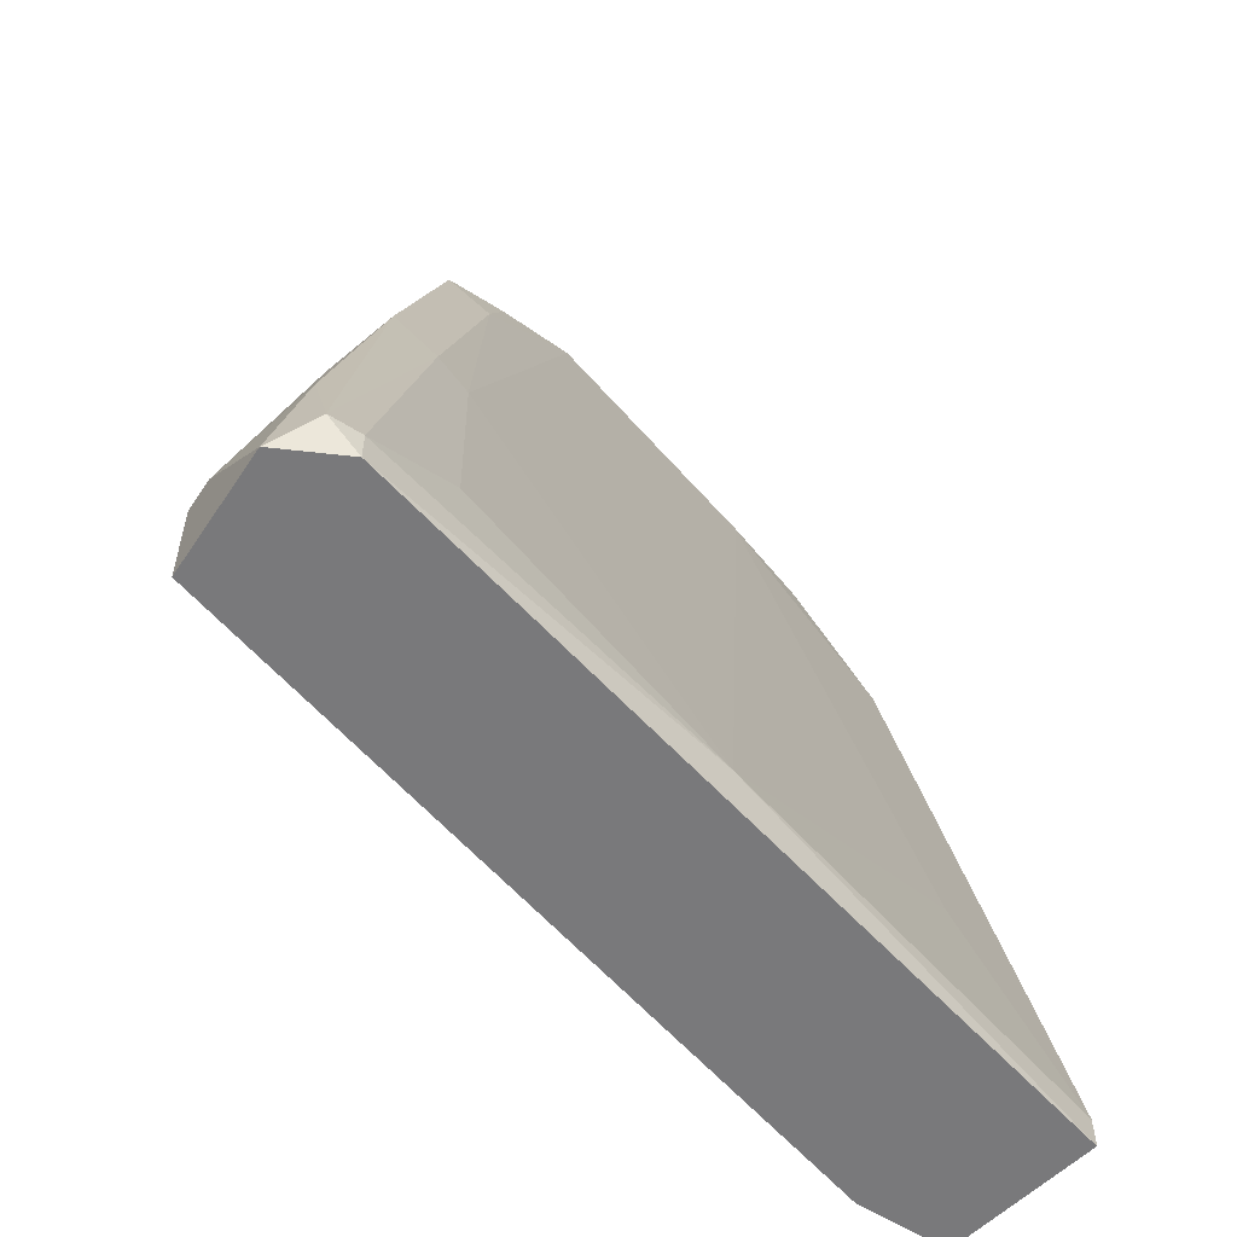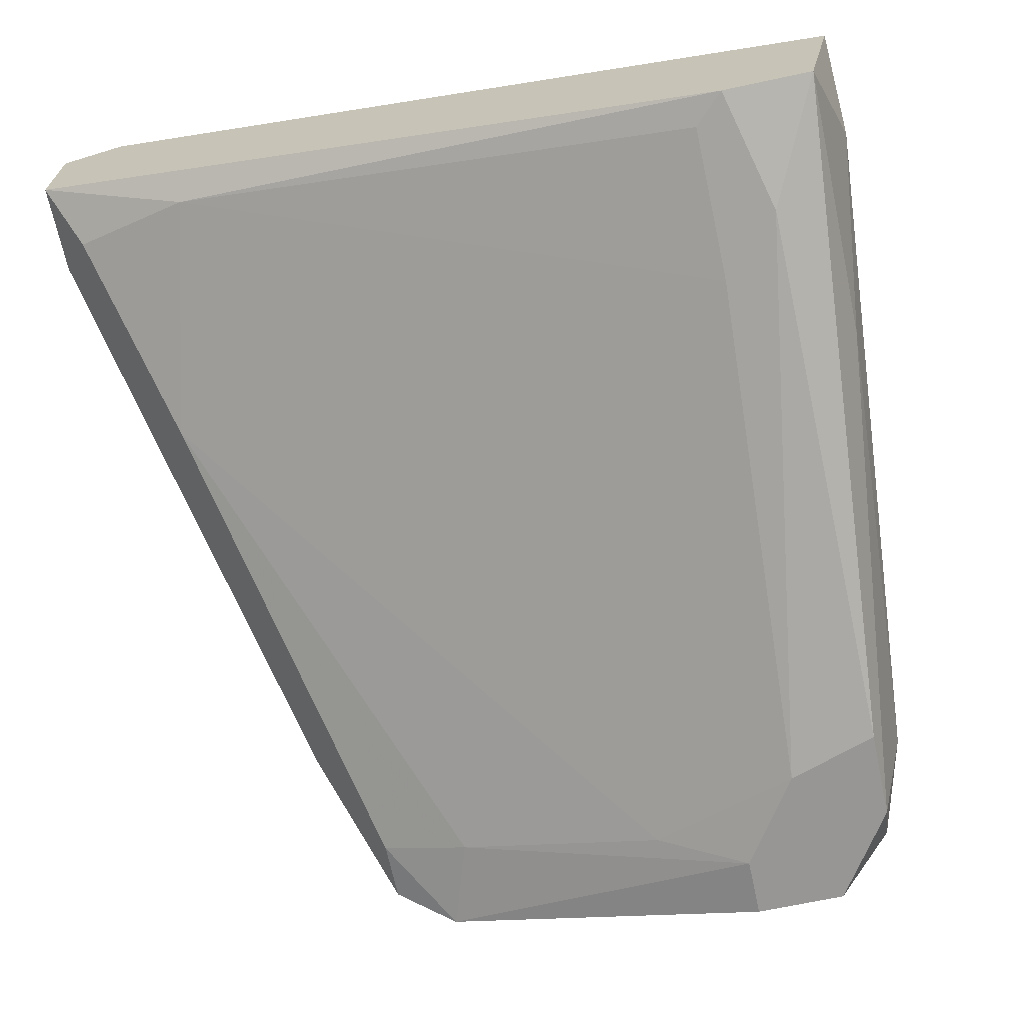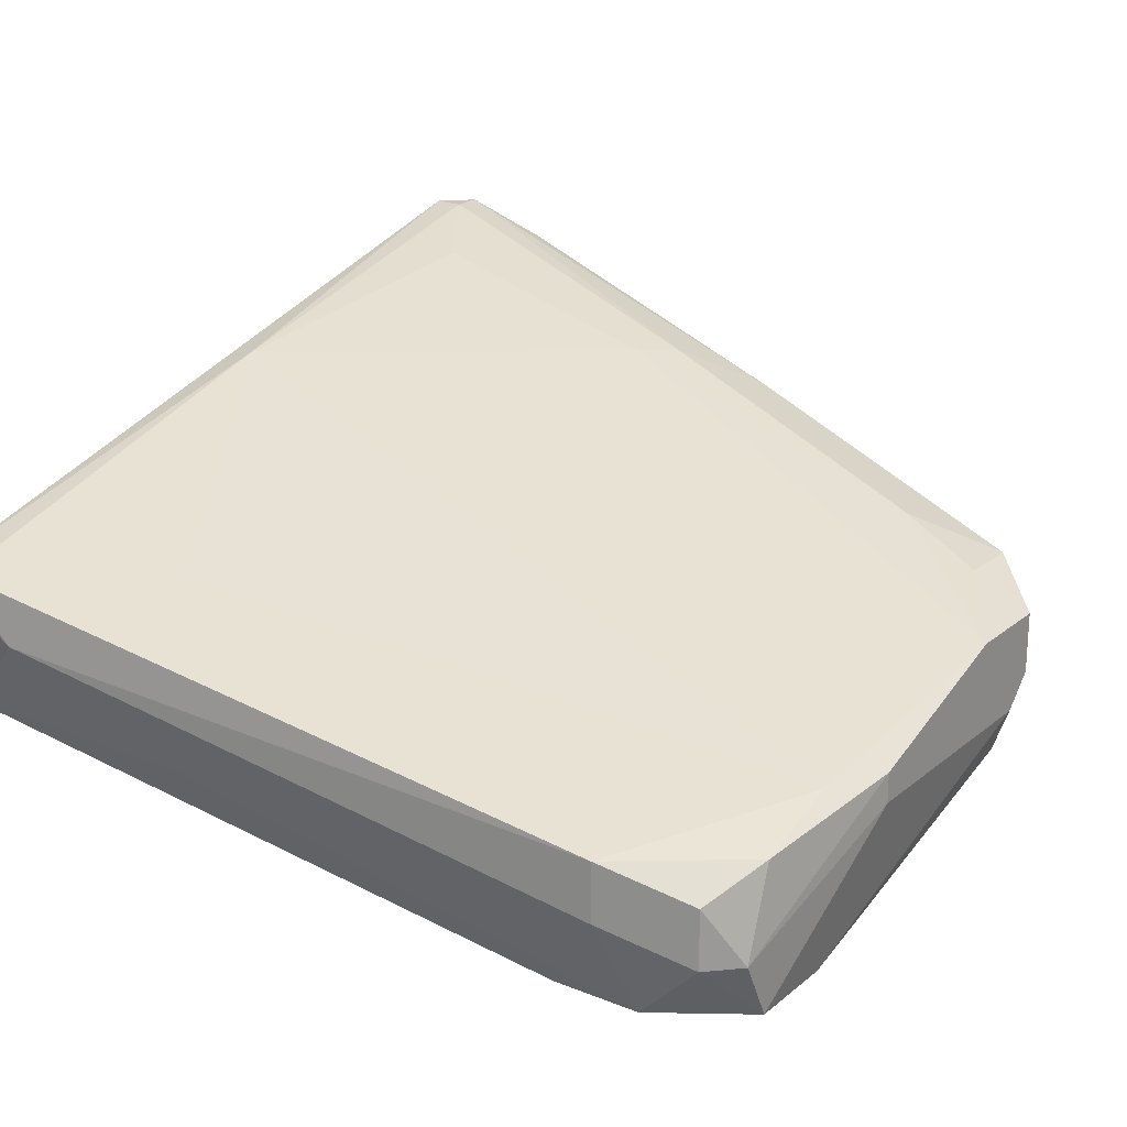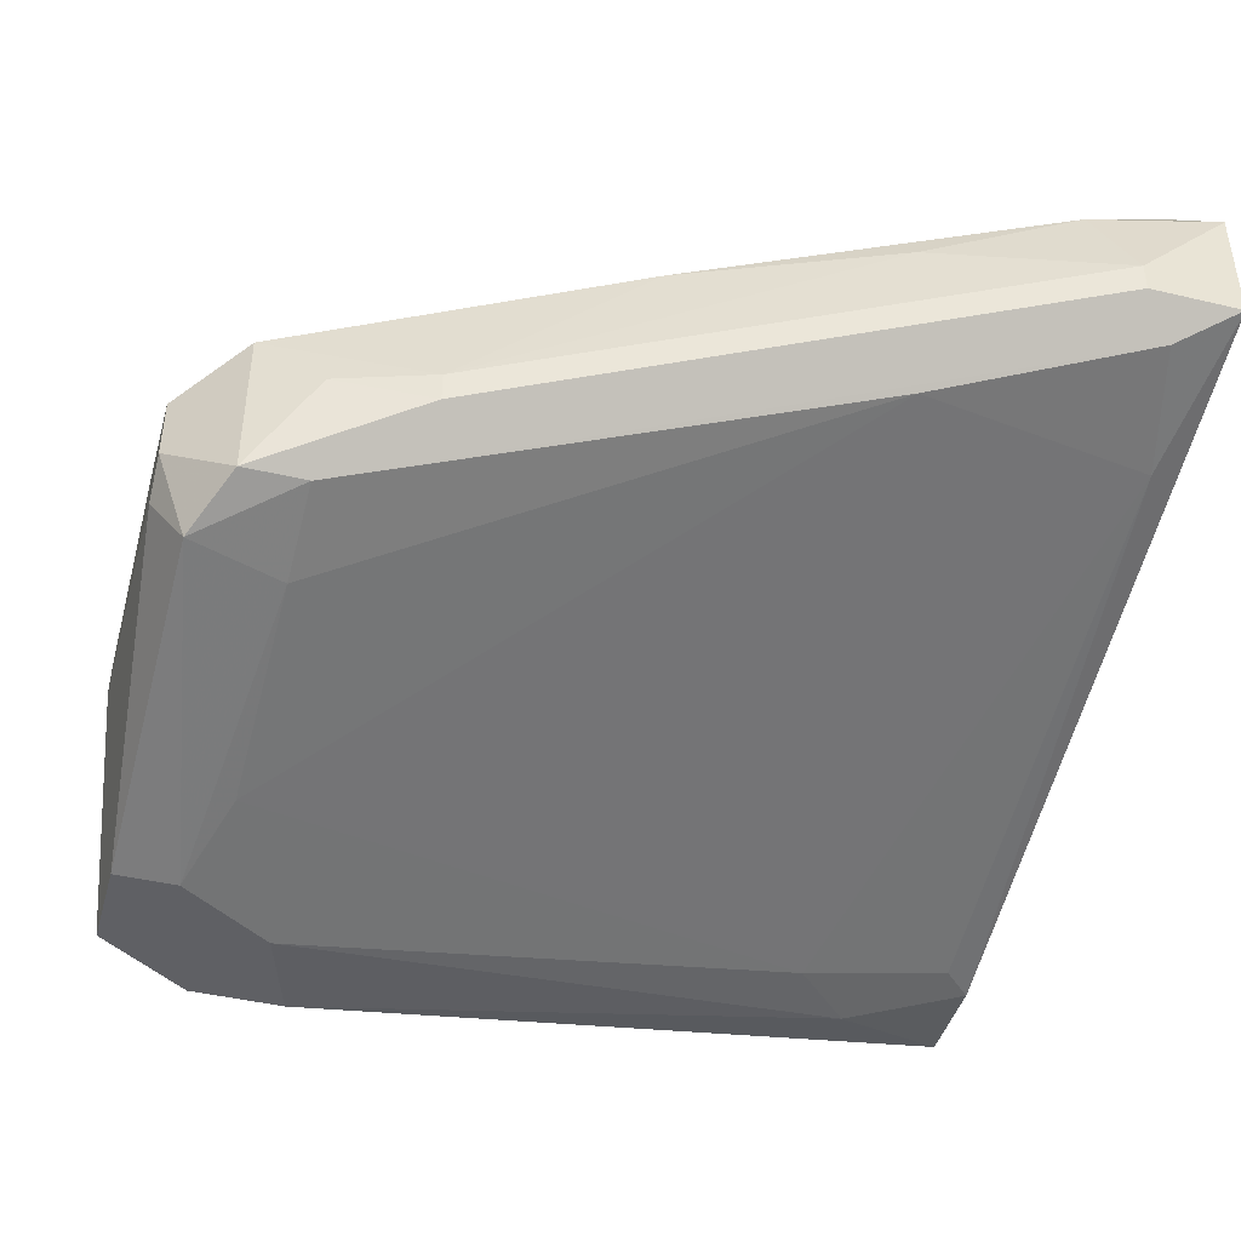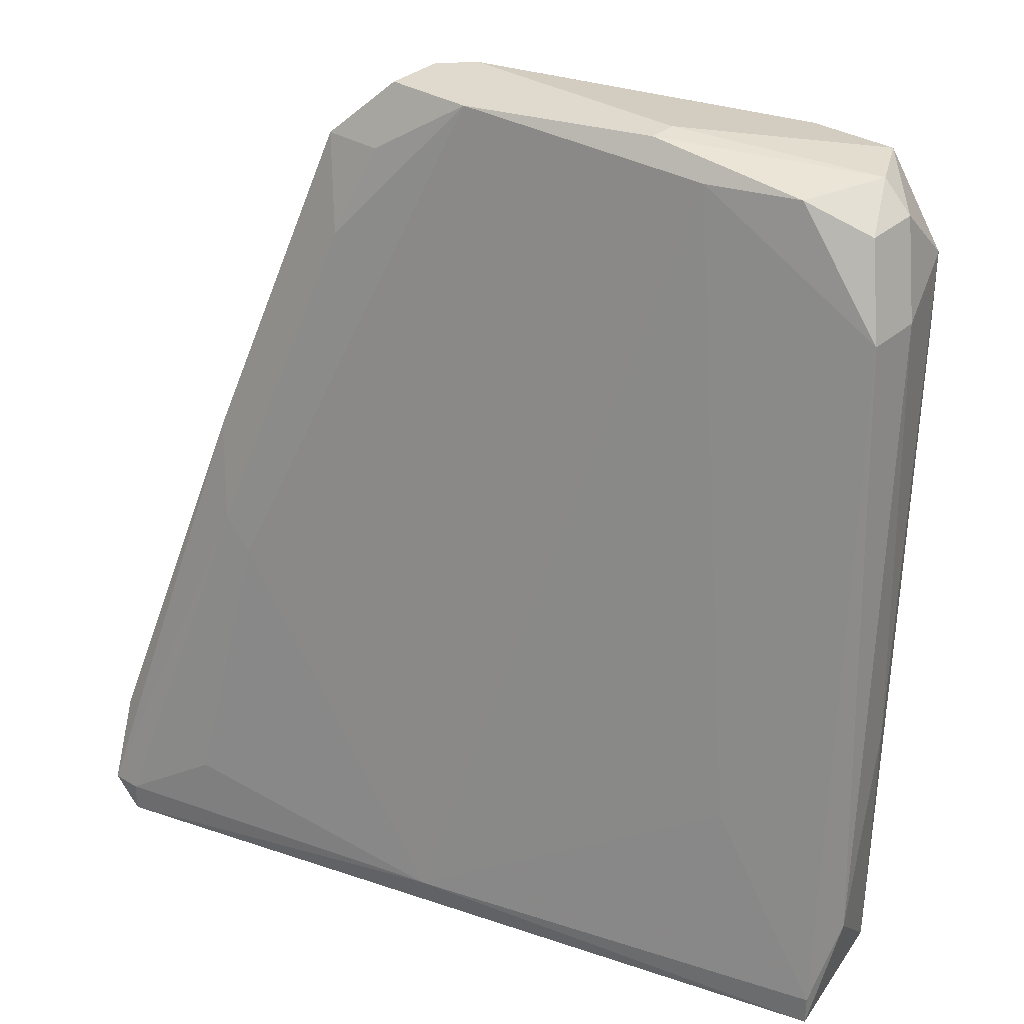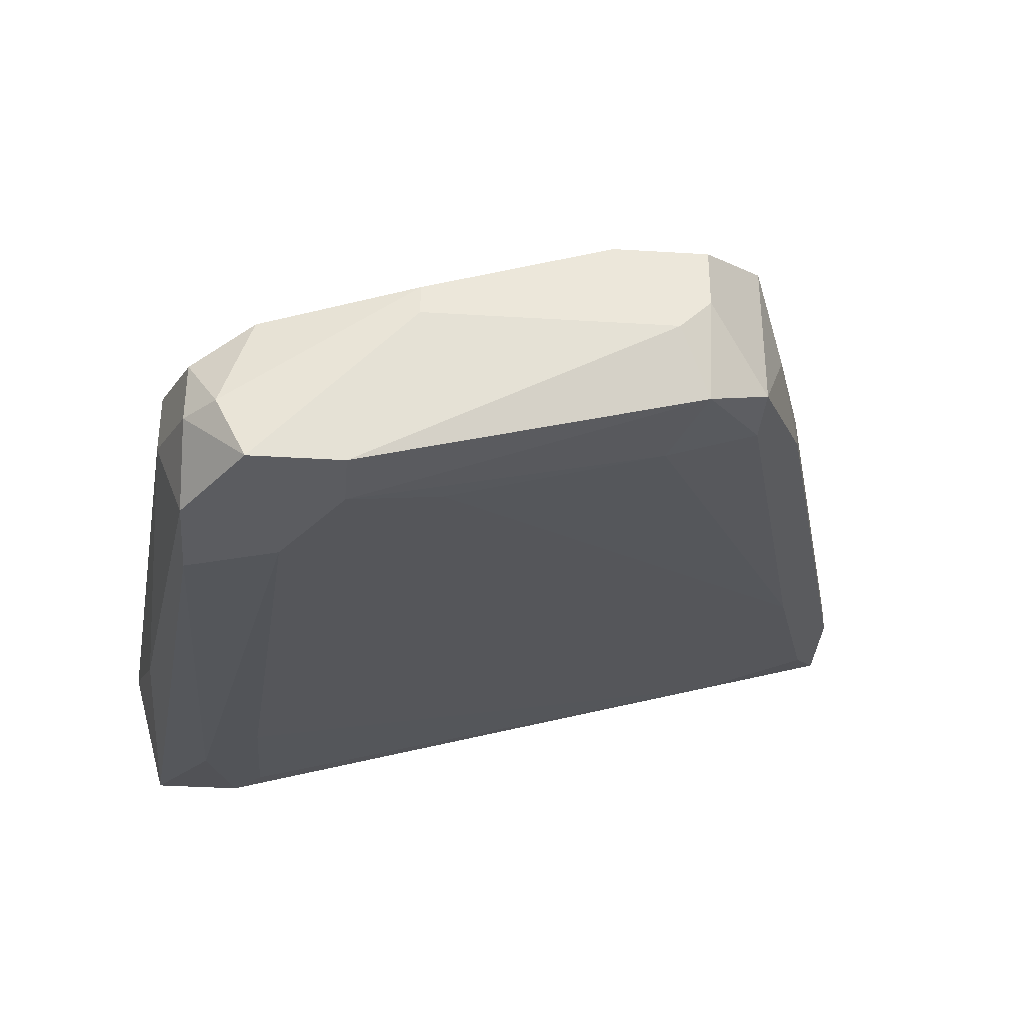
<metadata>
{"format":"obj","ext":"obj","renderer":"f3d","projection":"perspective","resolution":1024,"background":"white","views":[{"elev":-57.9,"azim":-33.3,"up":"+Y"},{"elev":-67.9,"azim":12.1,"up":"+Z"},{"elev":21.2,"azim":125.5,"up":"+Z"},{"elev":-43.7,"azim":-105.6,"up":"+Z"},{"elev":32.9,"azim":40.2,"up":"+Y"},{"elev":-35.3,"azim":175.3,"up":"+Z"}]}
</metadata>
<code>
v -0.000215 0.01431 -0.04262
v -0.000215 0.01674 -0.03535
v -0.000215 0.01674 -0.04262
v 0.008274 -0.01721 -0.03777
v 0.008274 -0.006298 -0.03777
v -0.02204 -0.016 -0.02322
v -0.02204 -0.01721 -0.02322
v -0.02204 -0.006298 -0.02686
v -0.01962 0.002187 -0.02807
v 0.007061 0.01189 -0.03898
v 0.007061 0.01189 -0.03656
v -0.02326 -0.016 -0.02322
v -0.02326 -0.01479 -0.0305
v -0.02326 -0.01236 -0.02443
v 0.009488 -0.016 -0.03171
v 0.009488 -0.01721 -0.03171
v 0.009488 -0.01357 -0.03413
v -0.02083 -0.006298 -0.03292
v -0.01234 0.01795 -0.03656
v -0.01234 0.0131 -0.03898
v 0.003421 -0.016 -0.03777
v 0.003421 0.01674 -0.04262
v 0.003421 0.01674 -0.03656
v 0.003421 -0.009936 -0.03898
v -0.009914 0.01795 -0.03292
v -0.002641 0.01795 -0.03535
v -0.002641 0.01795 -0.03656
v 0.005848 -0.01236 -0.03898
v 0.005848 0.0131 -0.04262
v 0.005848 0.01553 -0.04019
v 0.005848 0.01553 -0.03777
v 0.005848 0.009463 -0.04262
v -0.02447 -0.01721 -0.02443
v -0.02447 -0.01721 -0.02928
v -0.02447 -0.01357 -0.02928
v -0.02447 -0.01357 -0.02807
v -0.01598 0.0131 -0.03777
v -0.01598 0.01553 -0.03171
v -0.01598 0.01553 -0.03777
v -0.01355 0.01795 -0.03535
v -0.01355 0.01795 -0.03292
v -0.01355 0.01553 -0.03171
v -0.01355 0.01674 -0.03898
v 0.002208 0.01068 -0.04262
v 0.004635 -0.008724 -0.03171
v 0.004635 0.01674 -0.04019
v 0.004635 -0.01721 -0.03777
v -0.01477 0.01189 -0.0305
v -0.01719 0.0131 -0.03413
v -0.01719 -0.00266 -0.02686
v -0.007491 -0.016 -0.02686
v -0.0184 -0.016 -0.03171
v -0.0184 -0.001448 -0.02686
v -0.0184 0.009463 -0.03413
v -0.0184 0.009463 -0.03535
v -0.0184 -0.01357 -0.02443
v -0.003858 0.0131 -0.04141
f 53 50 48
f 33 34 16
f 16 34 4
f 29 1 22
f 51 2 25
f 42 25 38
f 16 4 17
f 34 33 35
f 51 16 15
f 11 2 15
f 16 17 15
f 17 11 15
f 4 28 32
f 29 4 32
f 1 29 32
f 49 38 39
f 43 37 39
f 40 43 39
f 38 40 39
f 25 2 26
f 40 25 26
f 33 16 7
f 16 51 7
f 51 6 7
f 31 11 10
f 11 17 10
f 32 28 44
f 1 32 44
f 4 34 47
f 28 4 47
f 34 52 47
f 52 21 47
f 43 1 20
f 37 43 20
f 18 37 20
f 38 49 54
f 4 29 5
f 17 4 5
f 29 10 5
f 10 17 5
f 1 43 3
f 22 1 3
f 11 31 23
f 2 11 23
f 26 2 23
f 6 51 56
f 43 40 19
f 40 26 19
f 3 43 19
f 22 3 19
f 21 52 24
f 52 18 24
f 44 28 24
f 28 47 24
f 47 21 24
f 51 25 50
f 53 6 50
f 6 56 50
f 56 51 50
f 35 33 36
f 33 14 36
f 54 35 36
f 14 8 36
f 8 54 36
f 23 31 46
f 26 23 46
f 49 39 55
f 39 35 55
f 54 49 55
f 35 54 55
f 38 25 41
f 25 40 41
f 40 38 41
f 53 38 9
f 38 54 9
f 8 14 9
f 54 8 9
f 2 51 45
f 51 15 45
f 15 2 45
f 14 33 12
f 6 53 12
f 33 7 12
f 7 6 12
f 53 9 12
f 9 14 12
f 29 22 30
f 31 10 30
f 10 29 30
f 46 31 30
f 22 46 30
f 1 44 57
f 20 1 57
f 18 20 57
f 24 18 57
f 44 24 57
f 52 34 13
f 34 35 13
f 18 52 13
f 37 18 13
f 39 37 13
f 35 39 13
f 22 19 27
f 19 26 27
f 46 22 27
f 26 46 27
f 25 42 48
f 42 38 48
f 38 53 48
f 50 25 48

</code>
